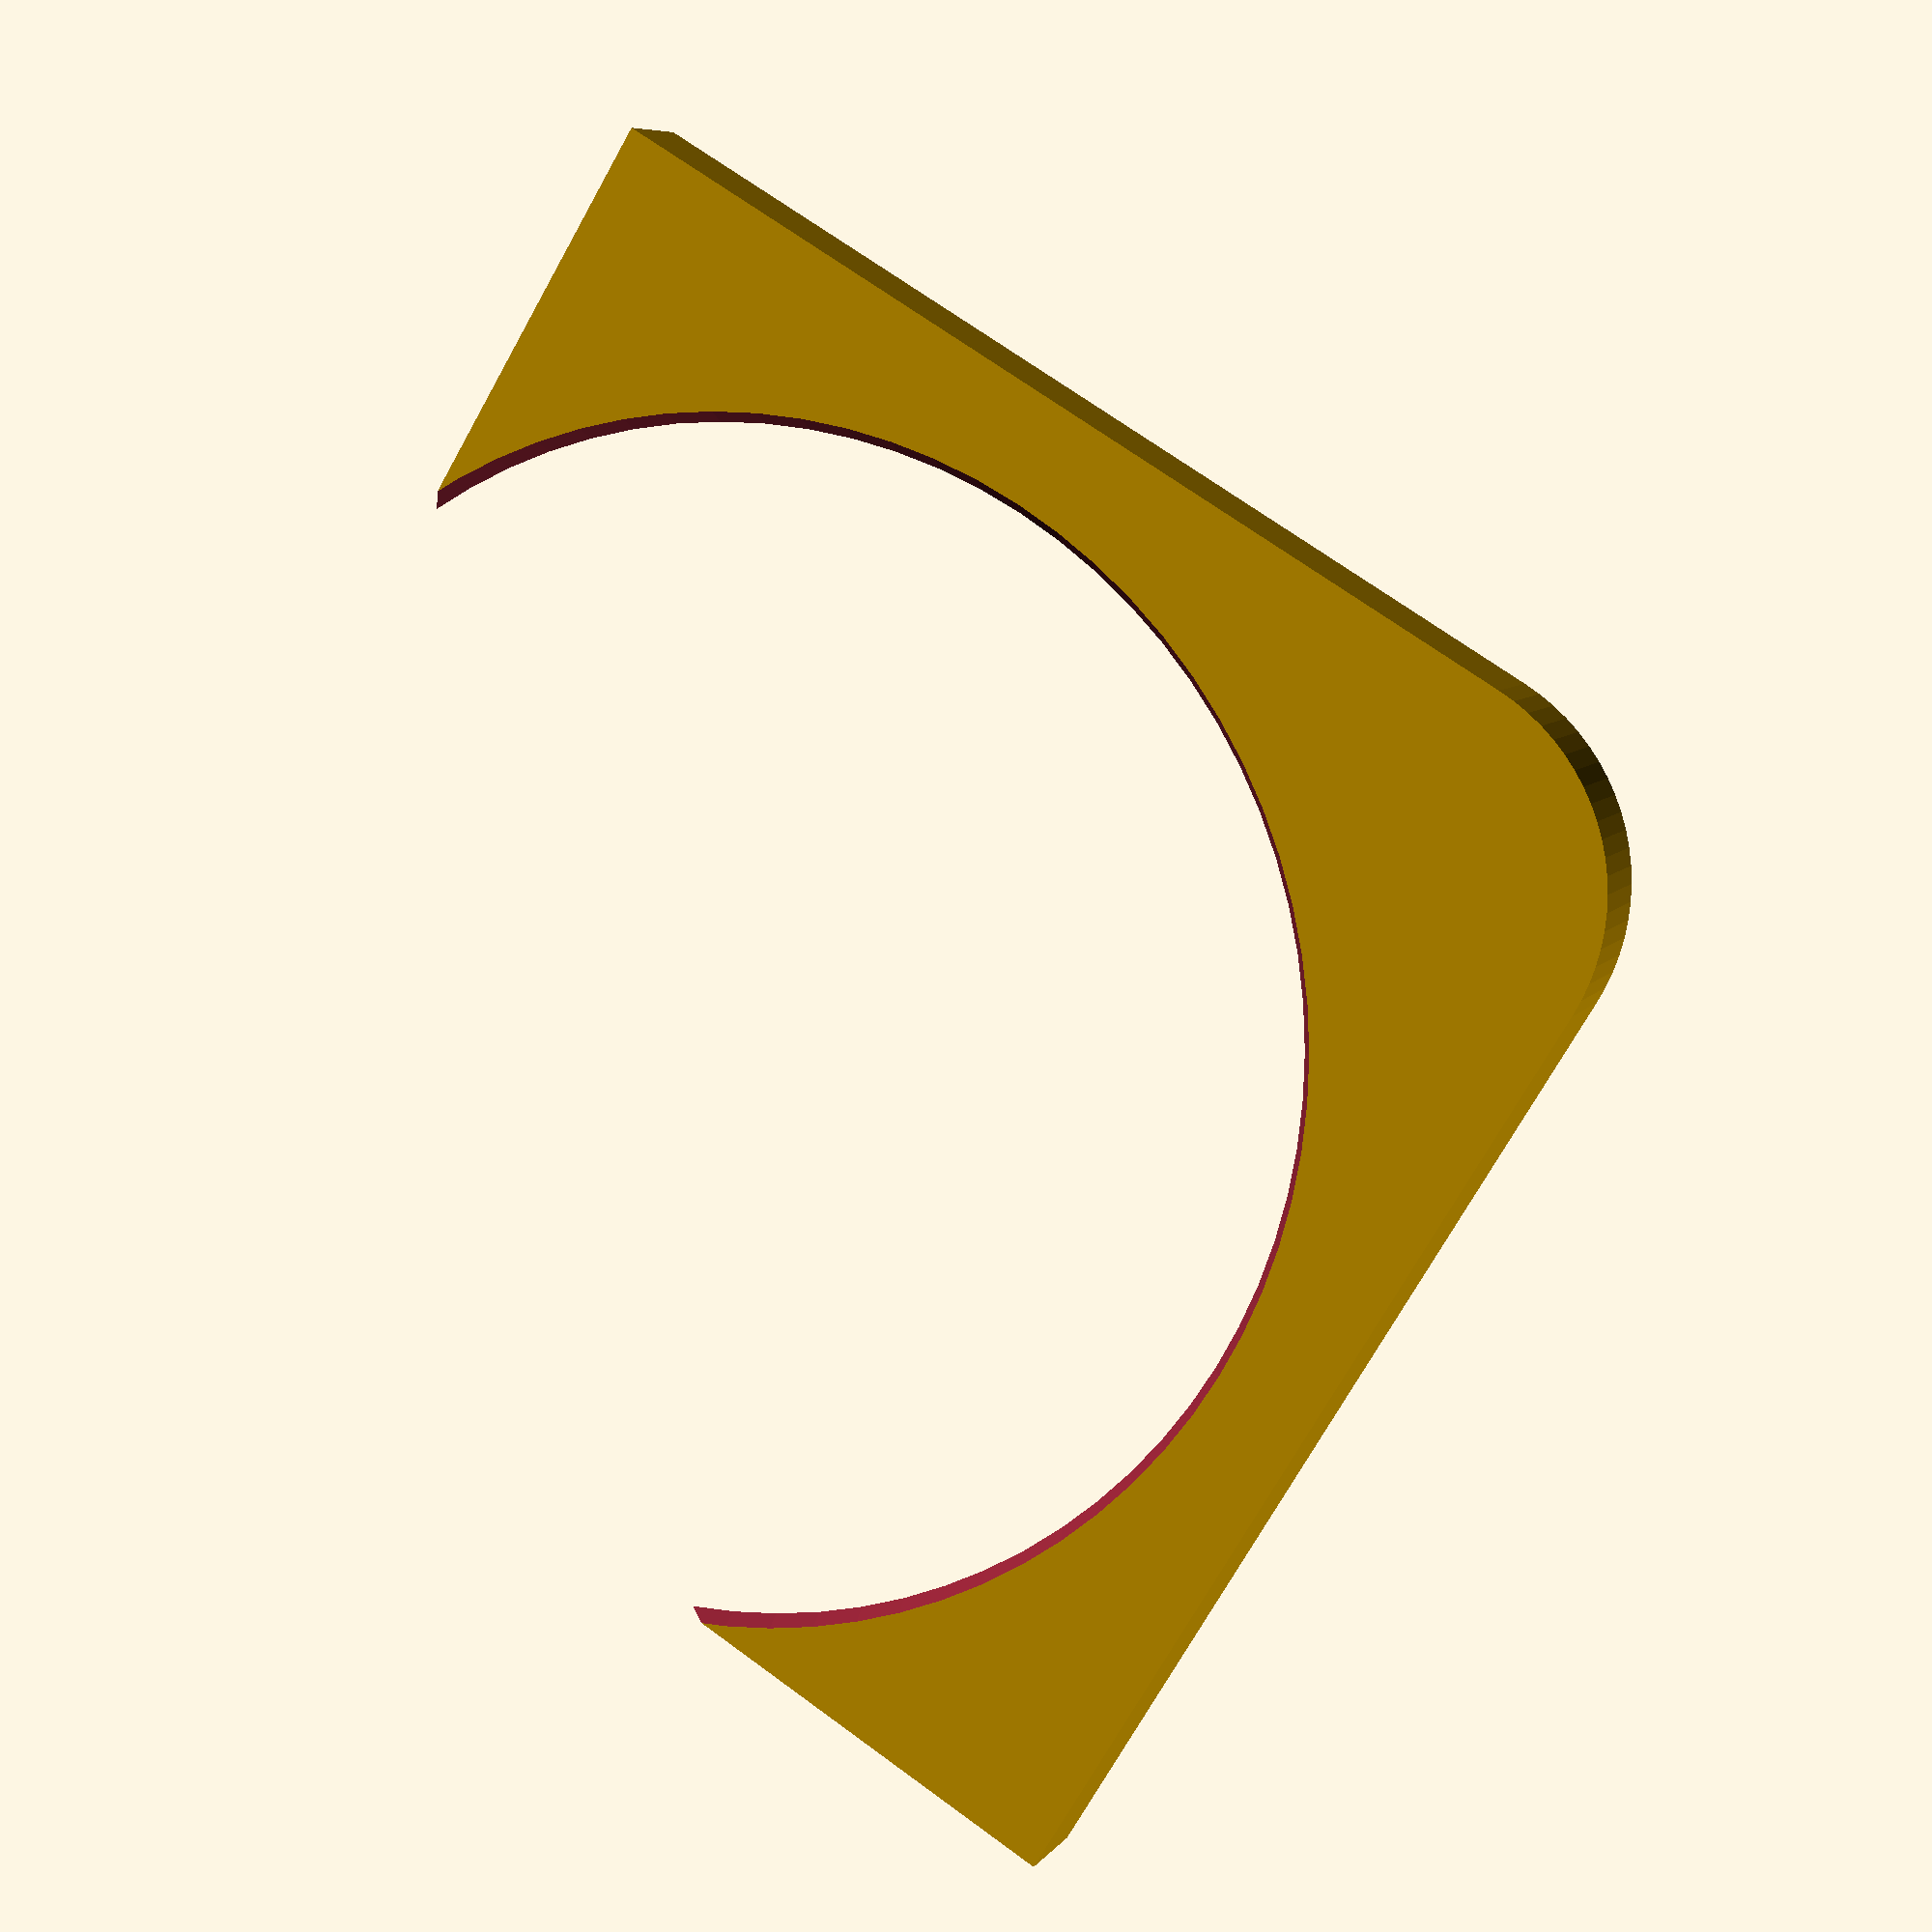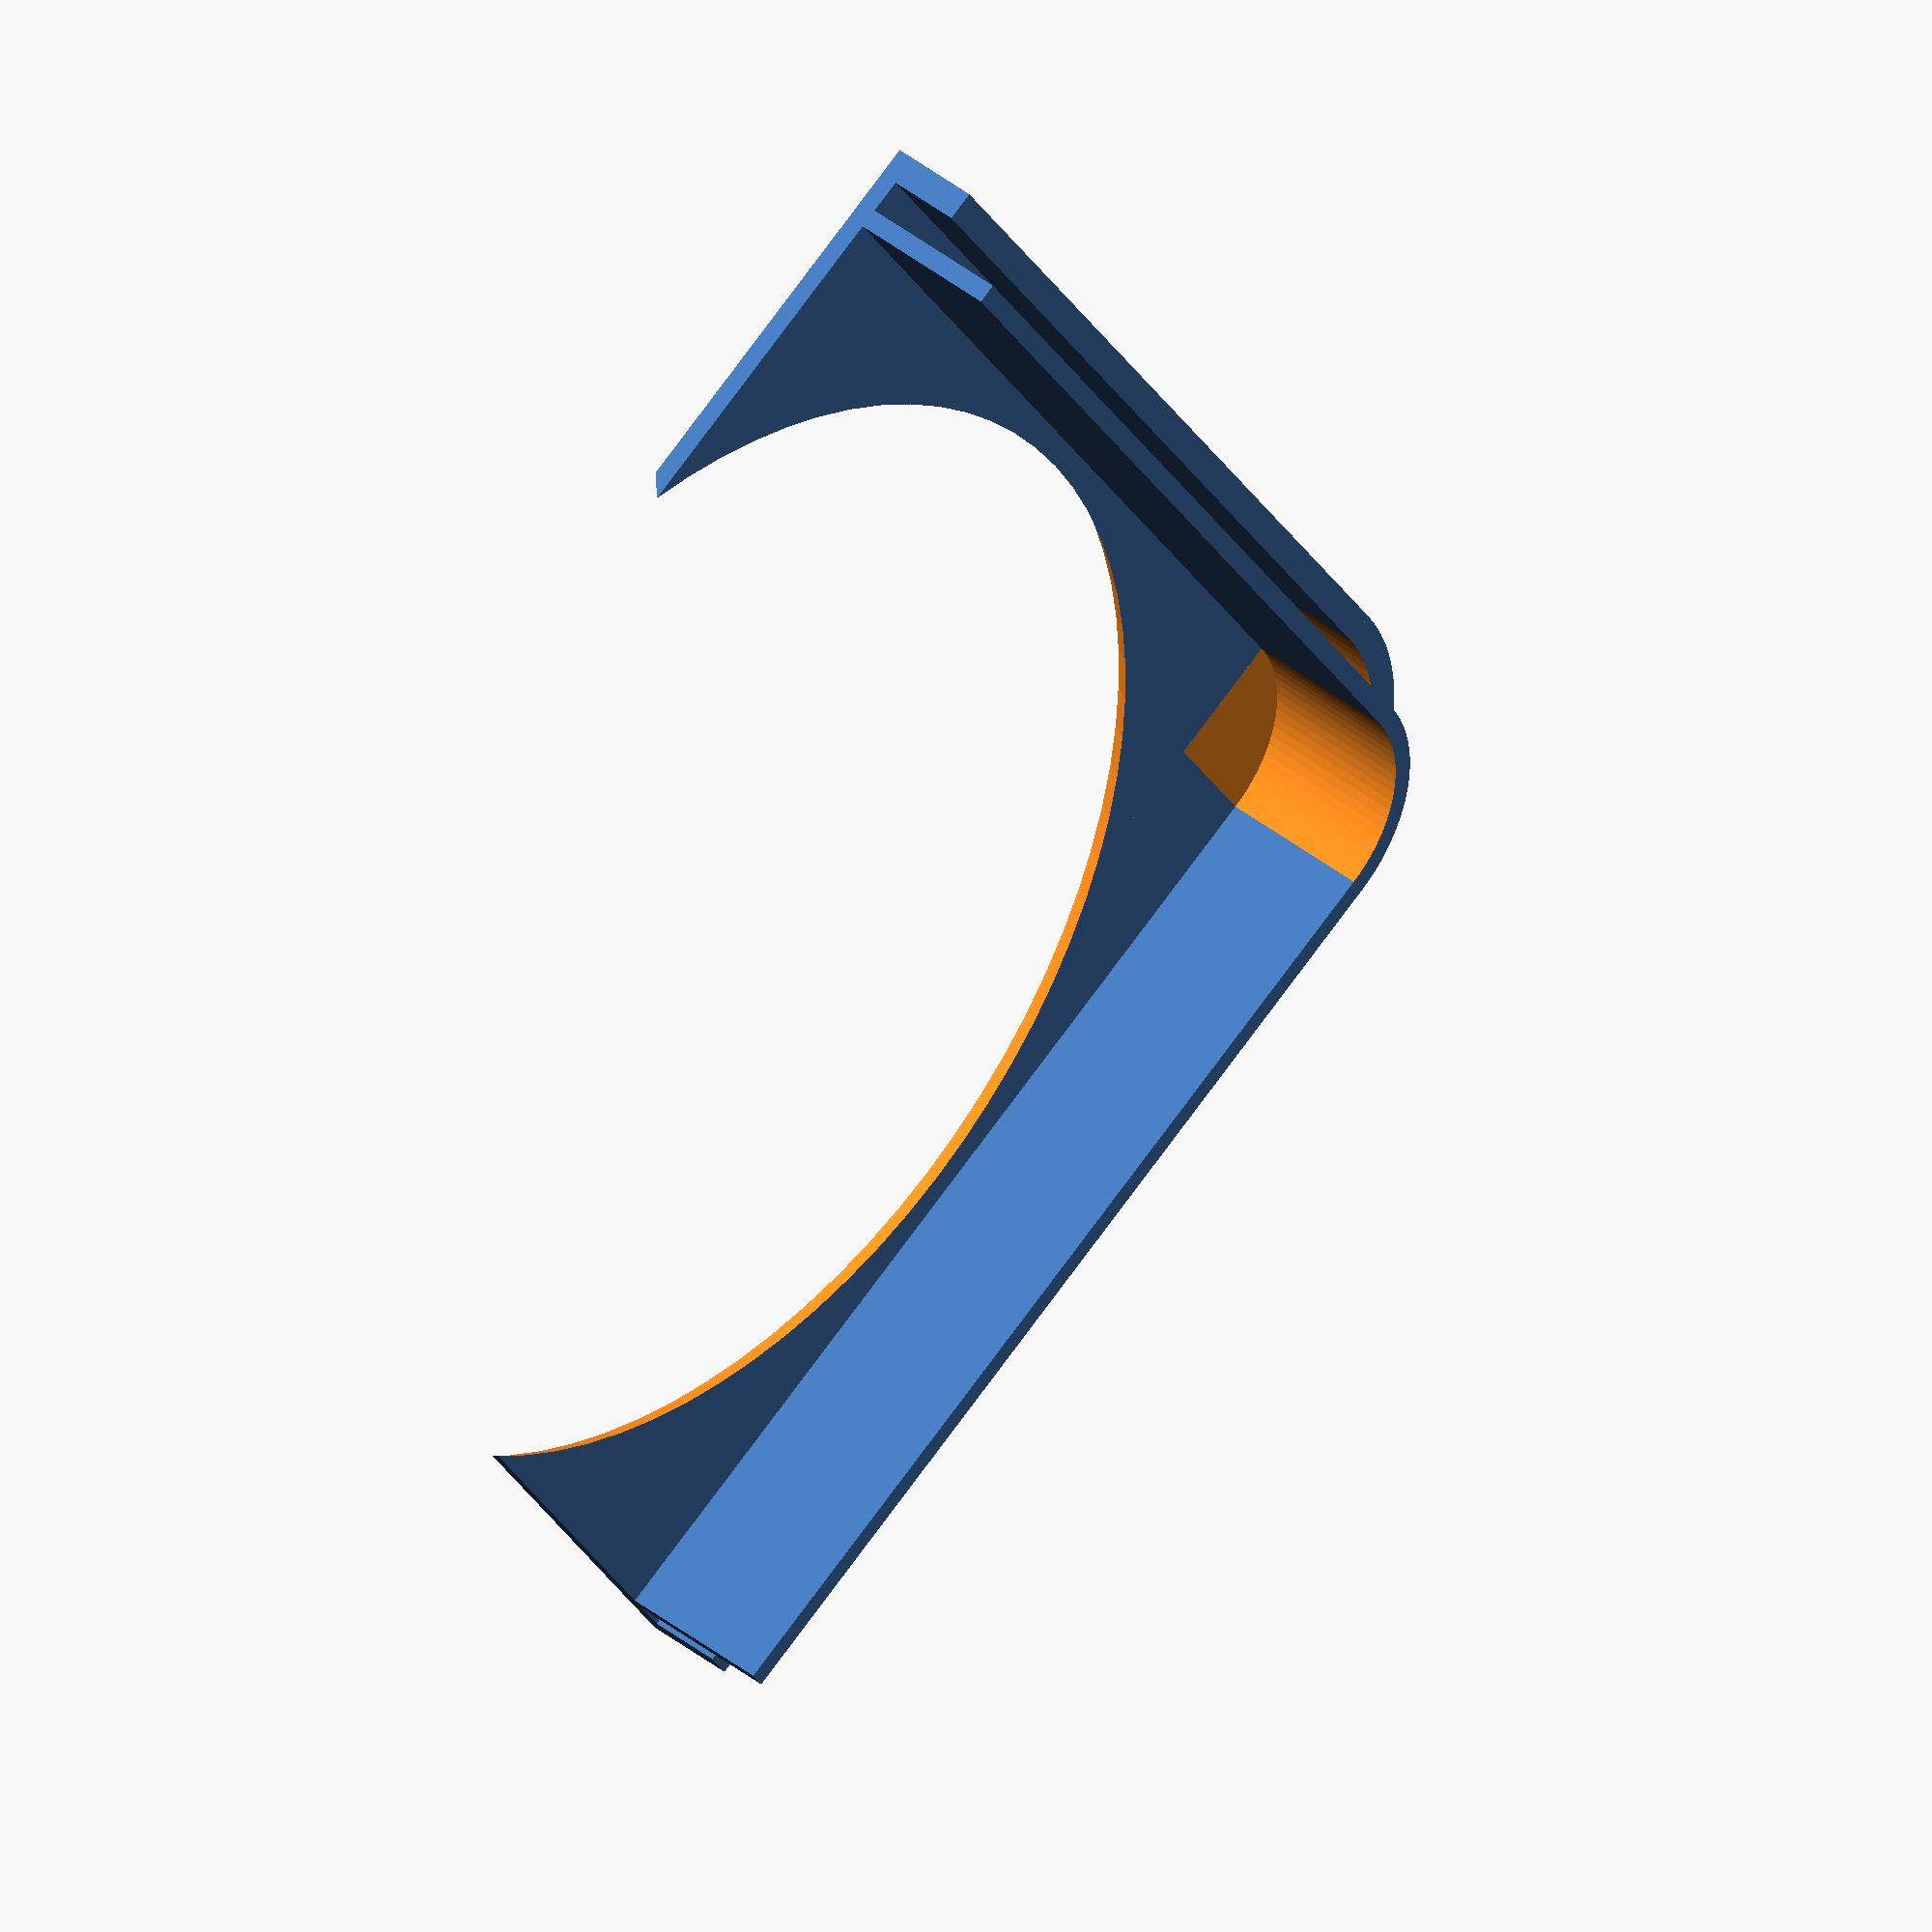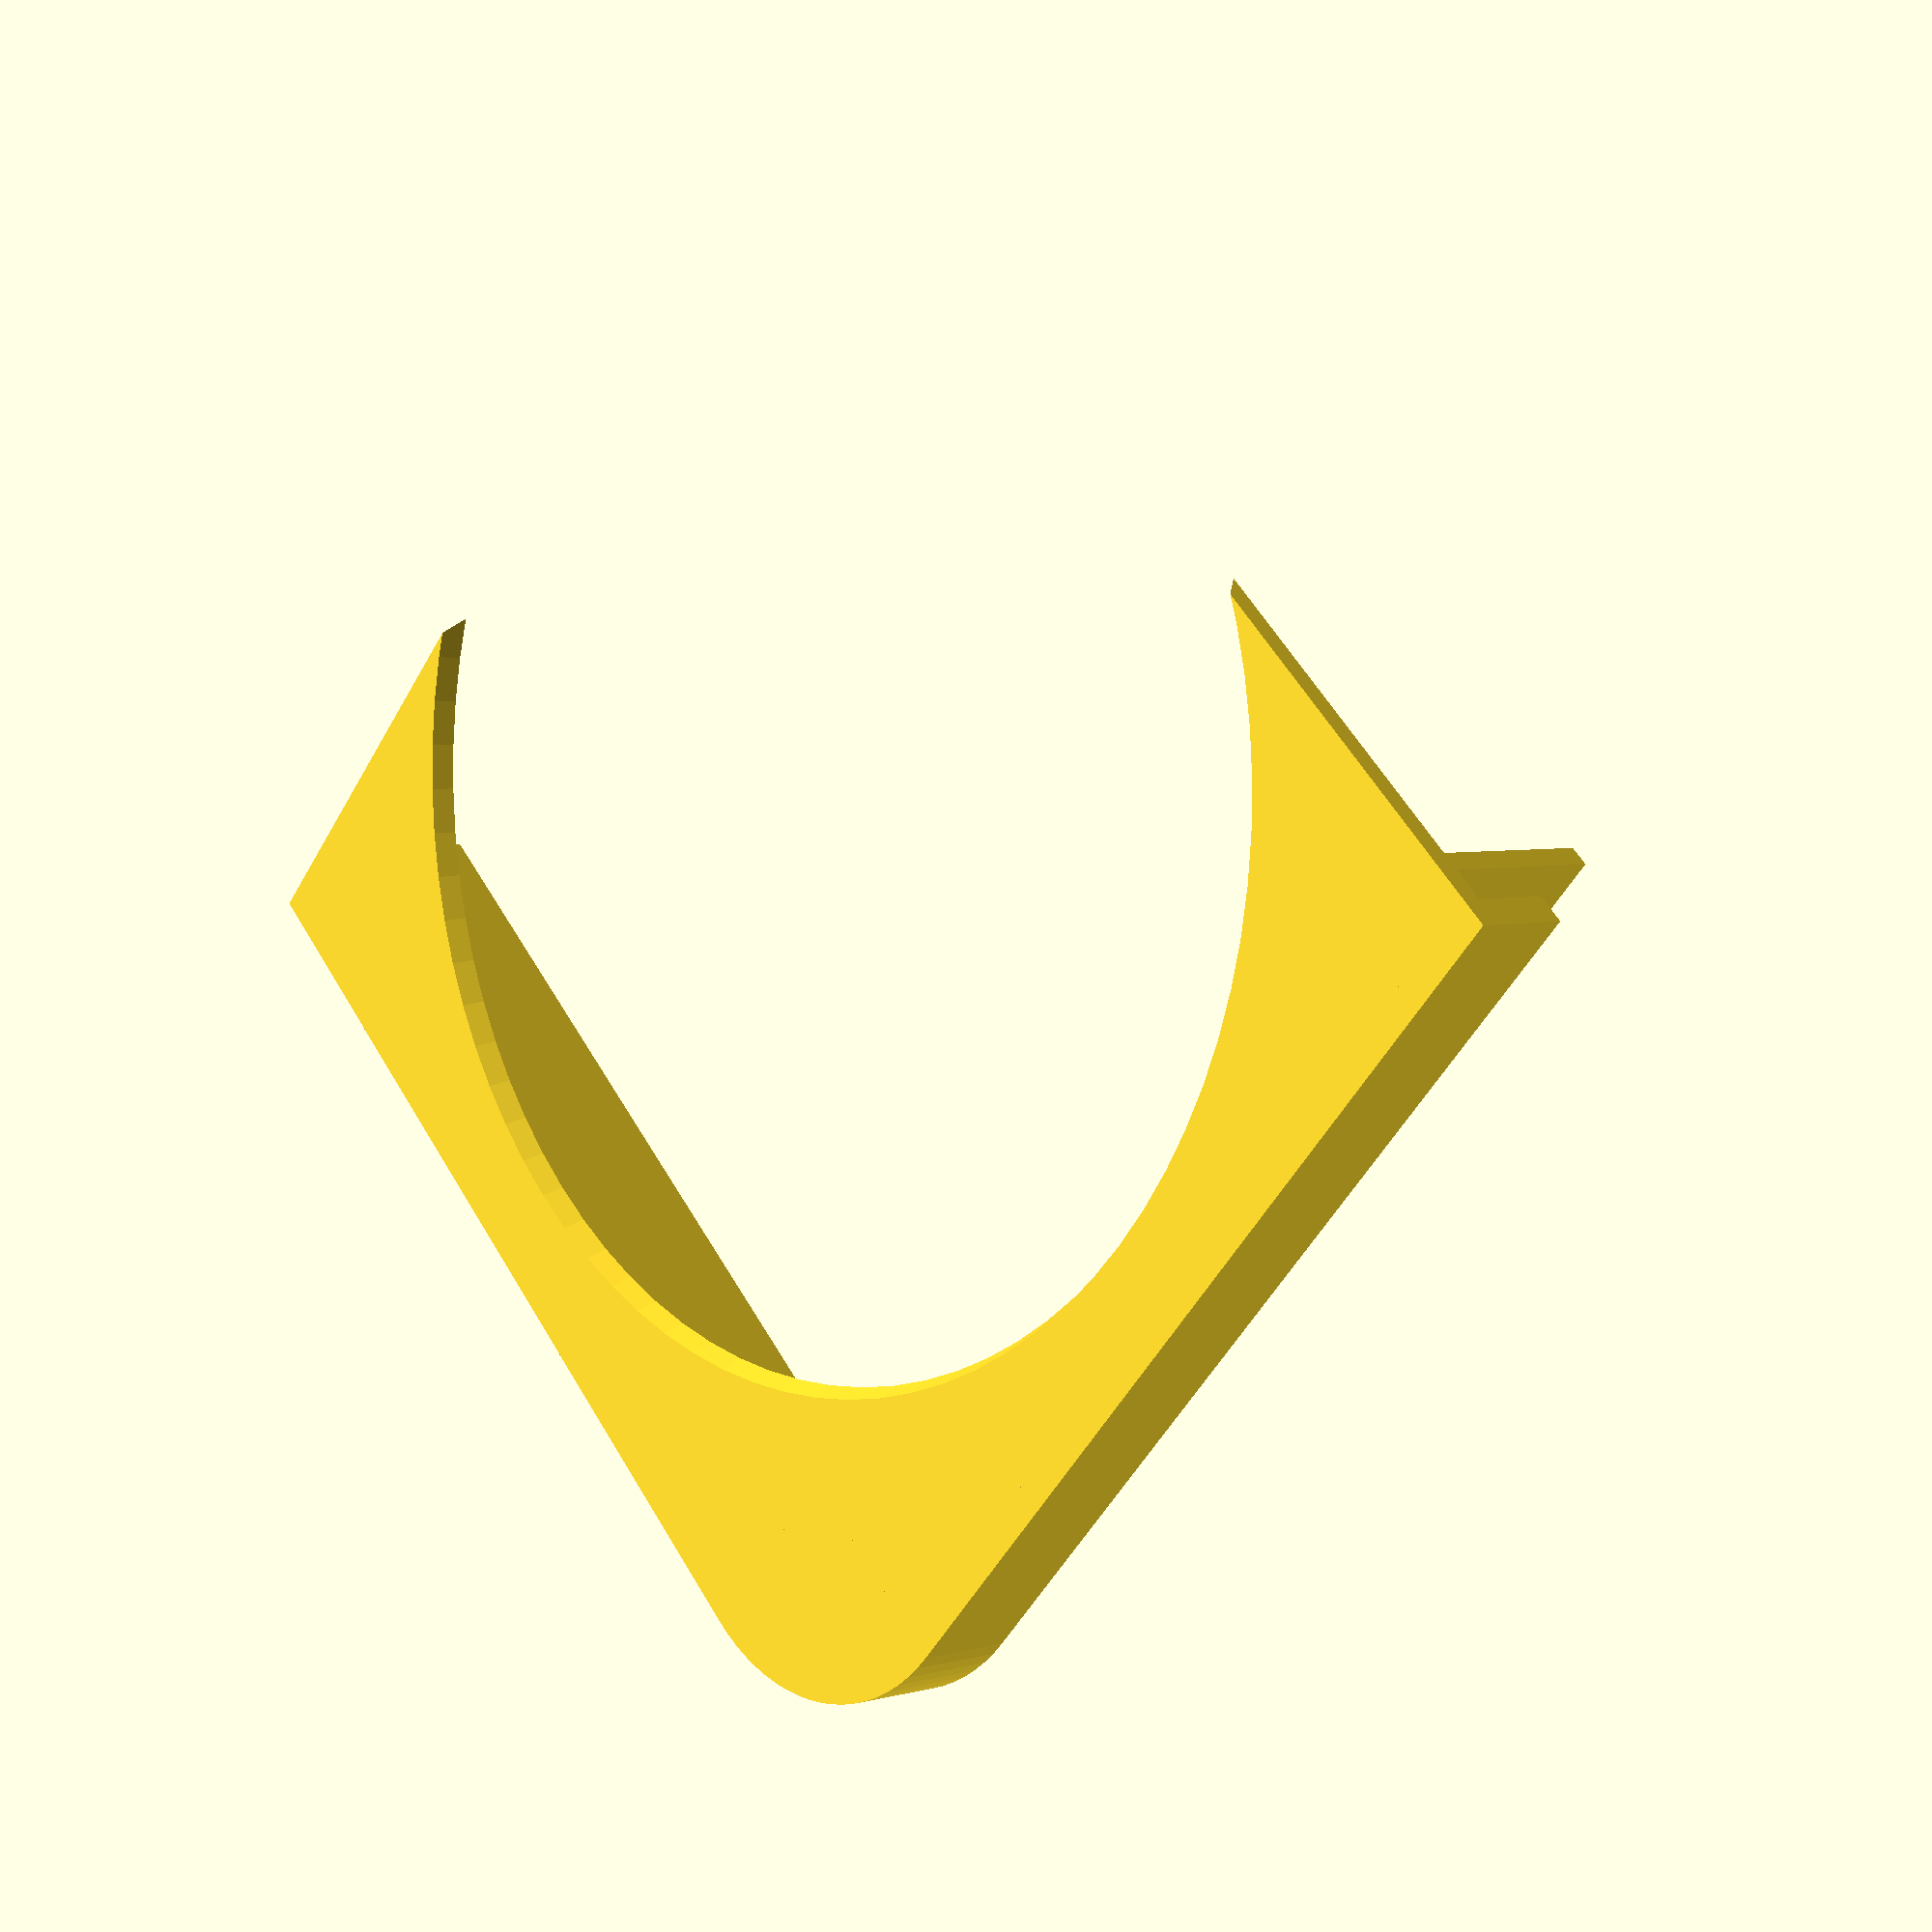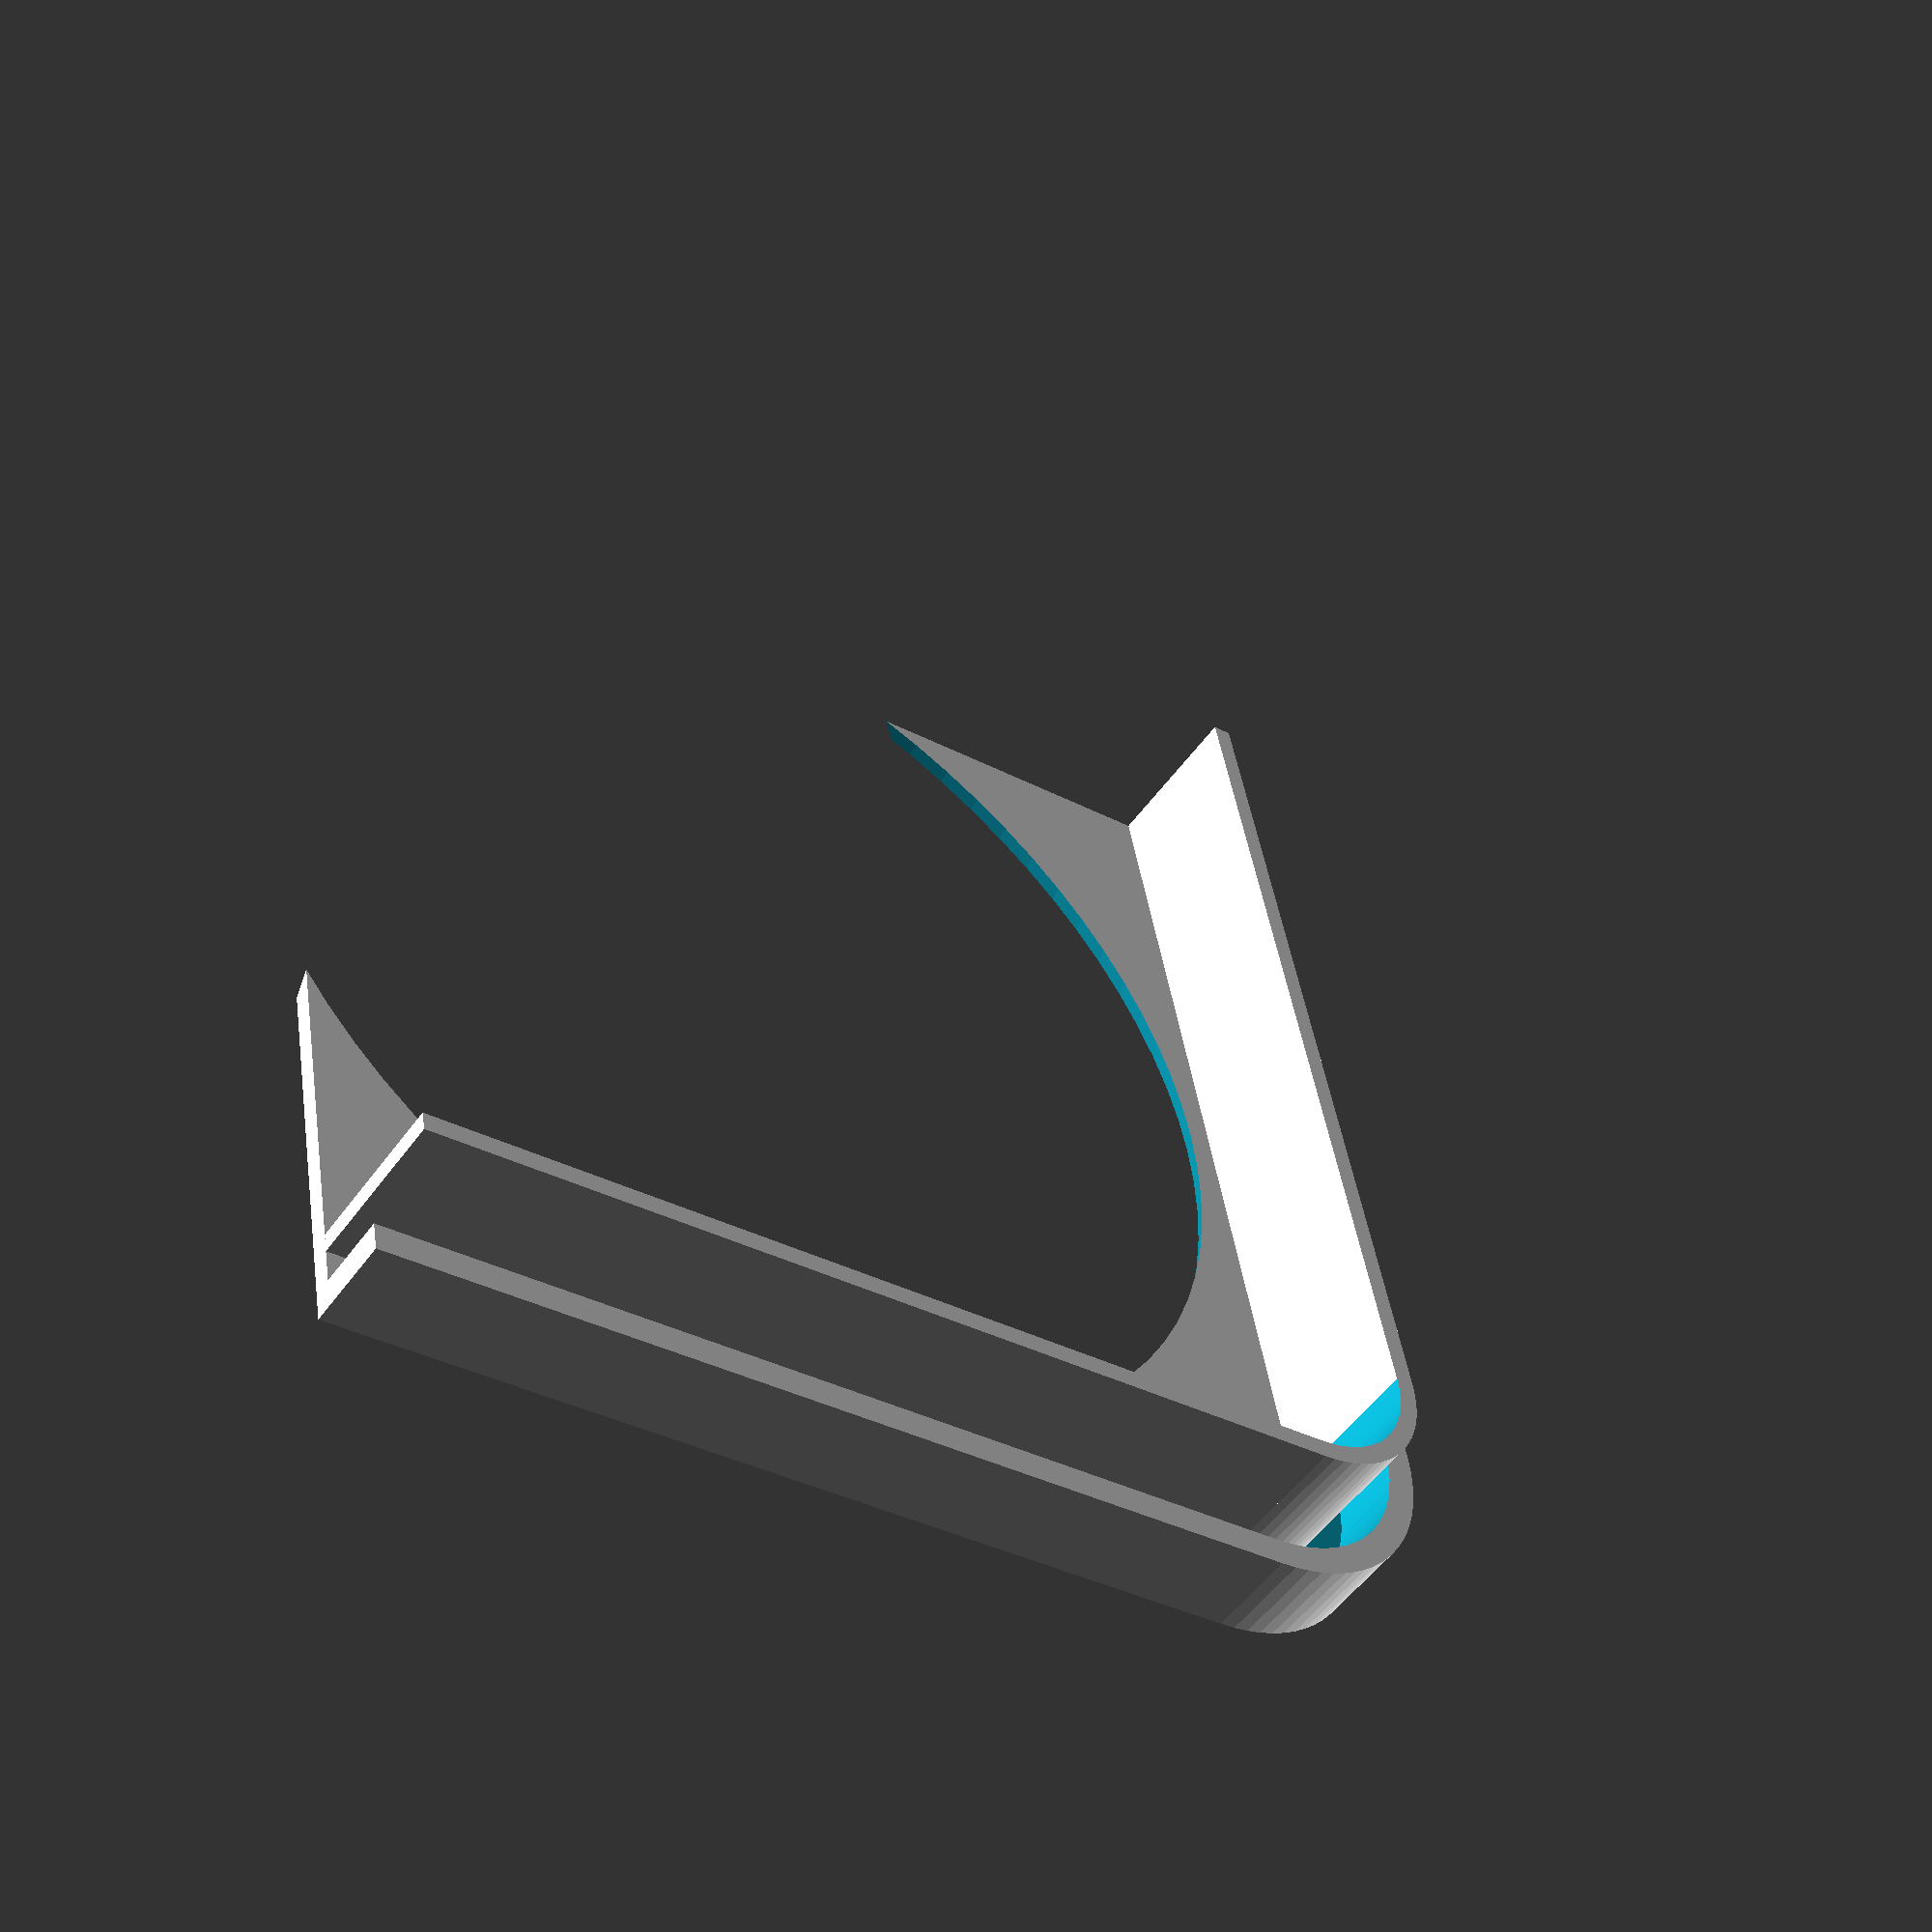
<openscad>
$fn=80;

module bottom(r1=13,r2=15,r3=18.5,r4=21.5) {
   intersection() {
      difference() {
         difference() {
            union() {
               cylinder (r=r2,h=20);
               cylinder (r=r4,h=10);
            }
            translate([0,0,2]) cylinder (r=r1,h=31);
         }
         translate([0,0,2]) difference() {
            cylinder (r=r3,h=40);
            cylinder (r=r2,h=41);
         }
      }
      translate([0,0,-1]) cube([30,30,20],center=false);
   }
}


module moreform() {
   translate([-100,13,0]) cube([100,2,19]);
   translate([-100,13-50,0]) cube([100,8.5+50,2]);
   translate([-100,18.5,0]) cube([100,3,10]);

   translate([13,-100,0]) cube([2,100,19]);
   translate([13-50,-100,0]) cube([8.5+50,100,2]);
   translate([18.5,-100,0]) cube([3,100,10]);
}

difference() {
   union() {
      translate([0,0,0]) bottom();
      translate([0,0,0]) moreform();
   }
   translate([-48,-48,-1]) cylinder(d1=120,d2=116,h=4);
}

</openscad>
<views>
elev=352.9 azim=238.8 roll=200.1 proj=p view=solid
elev=142.1 azim=236.4 roll=224.0 proj=o view=wireframe
elev=356.5 azim=136.4 roll=226.8 proj=p view=wireframe
elev=52.0 azim=79.9 roll=325.6 proj=p view=solid
</views>
